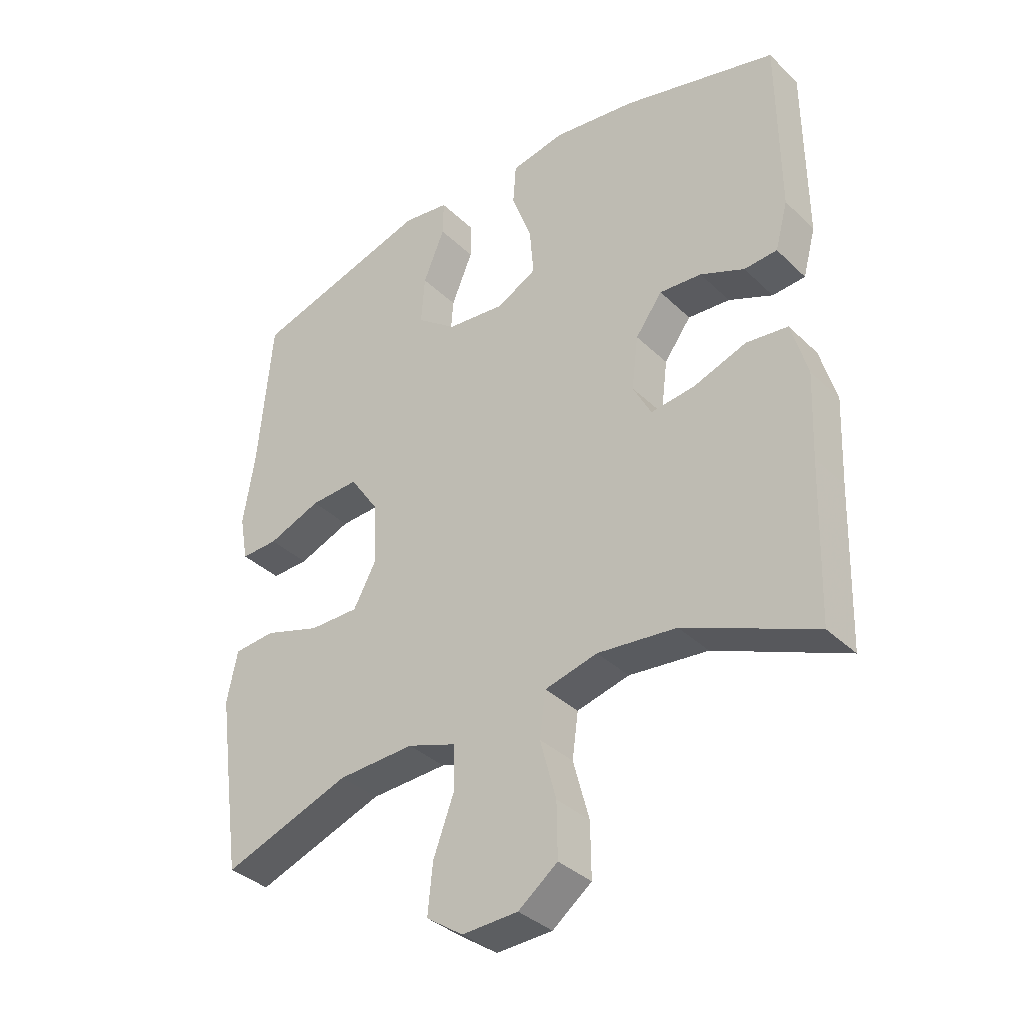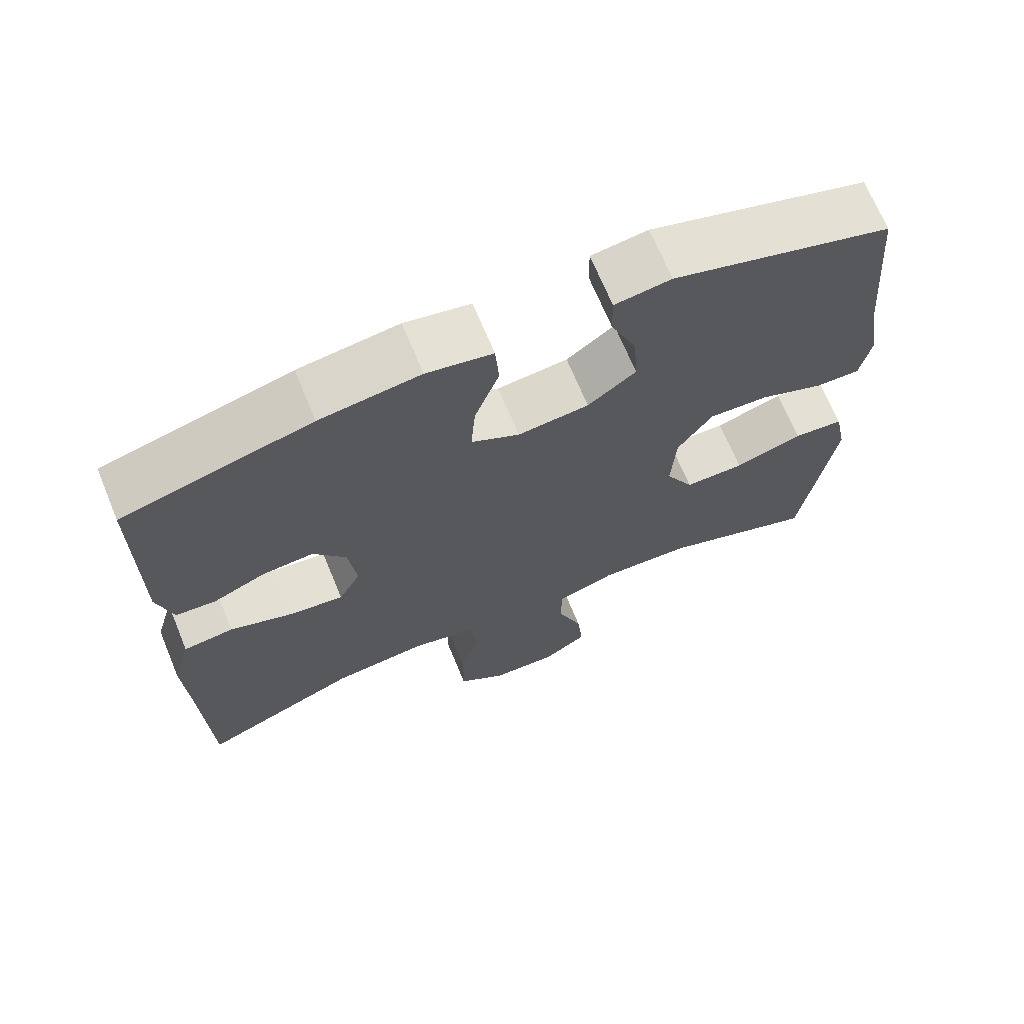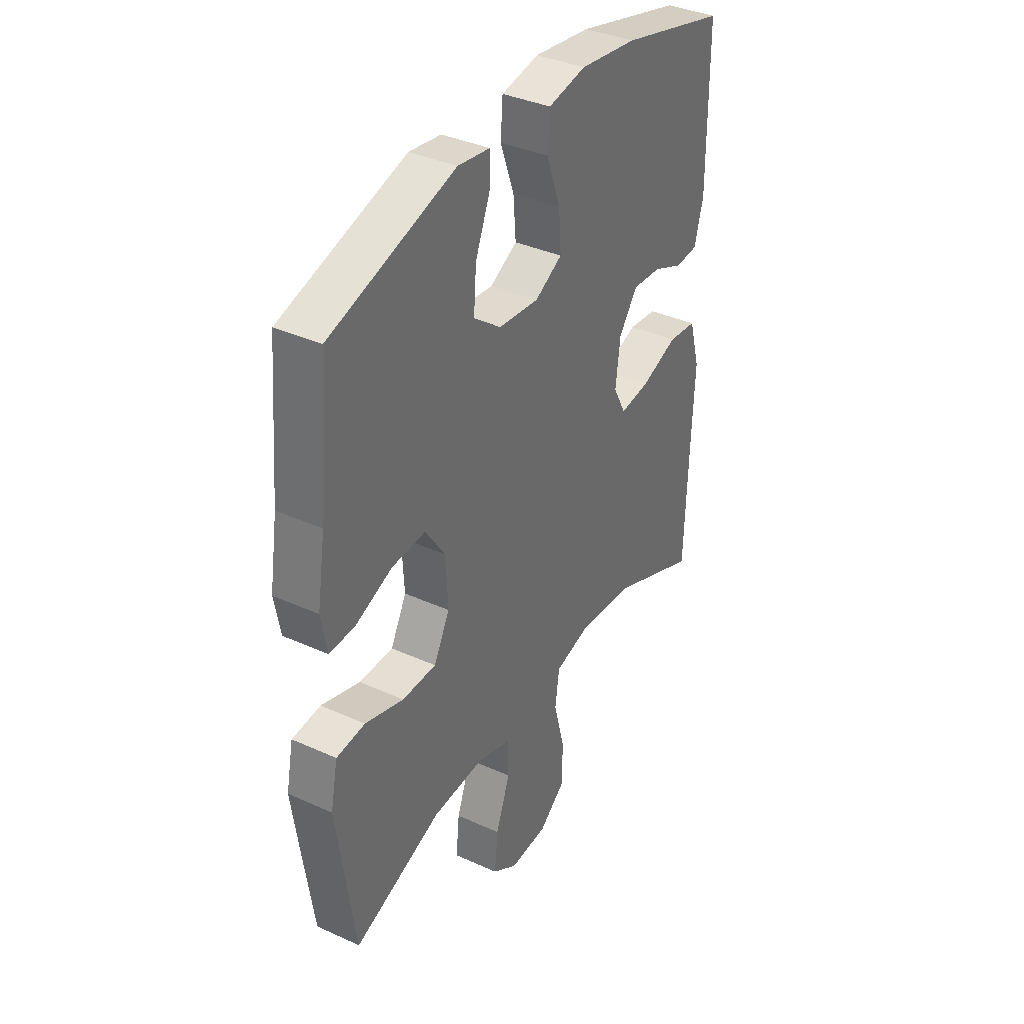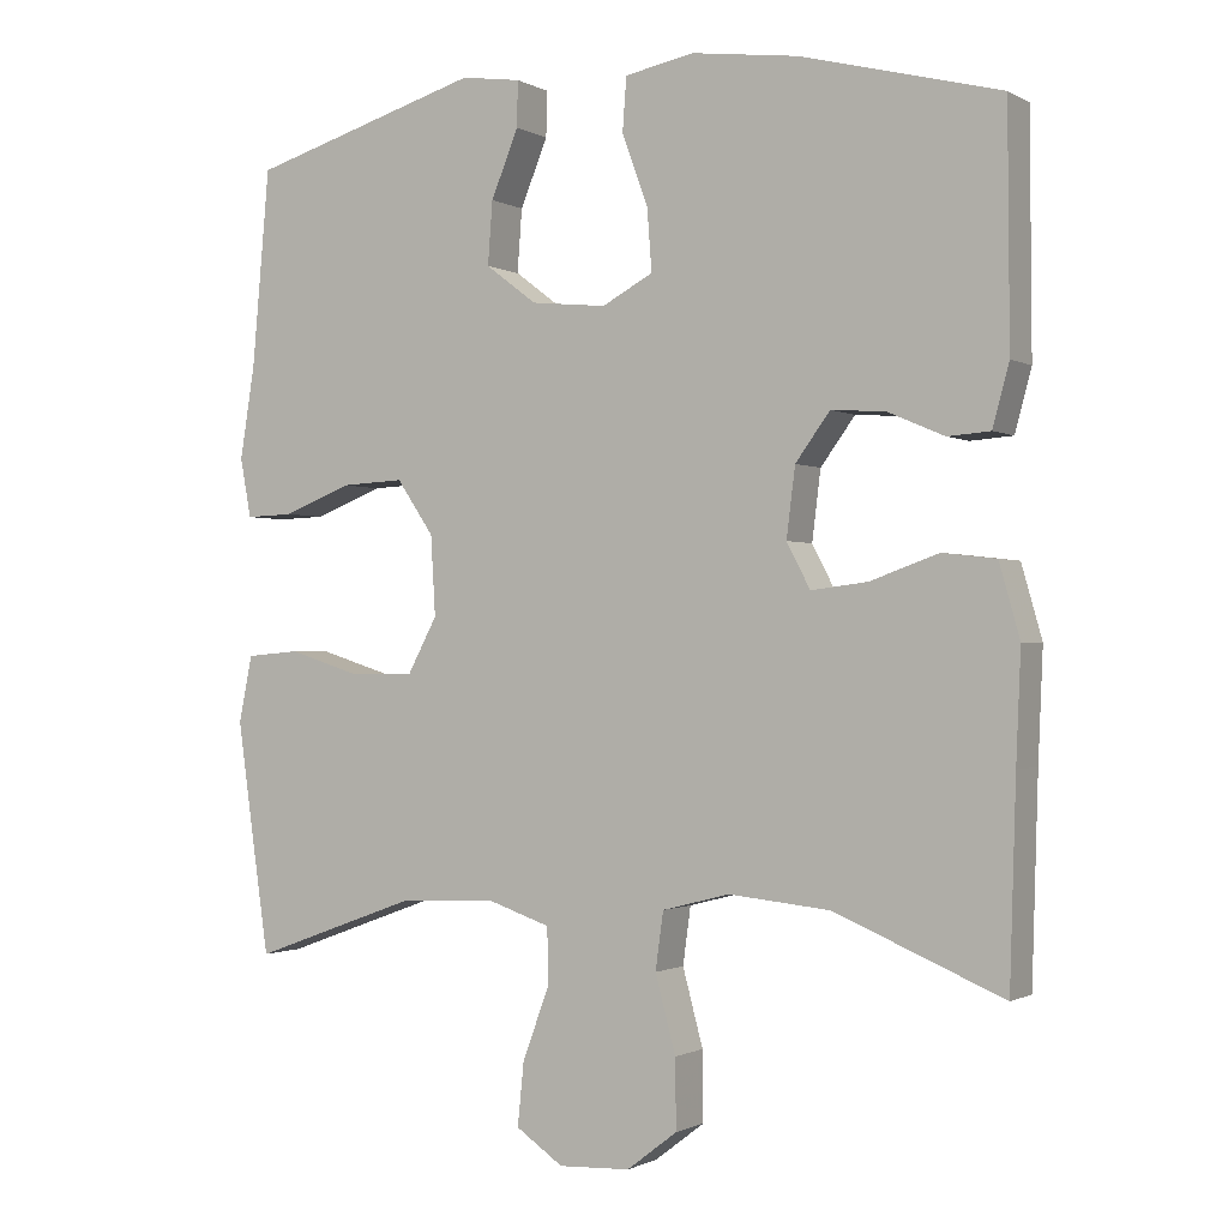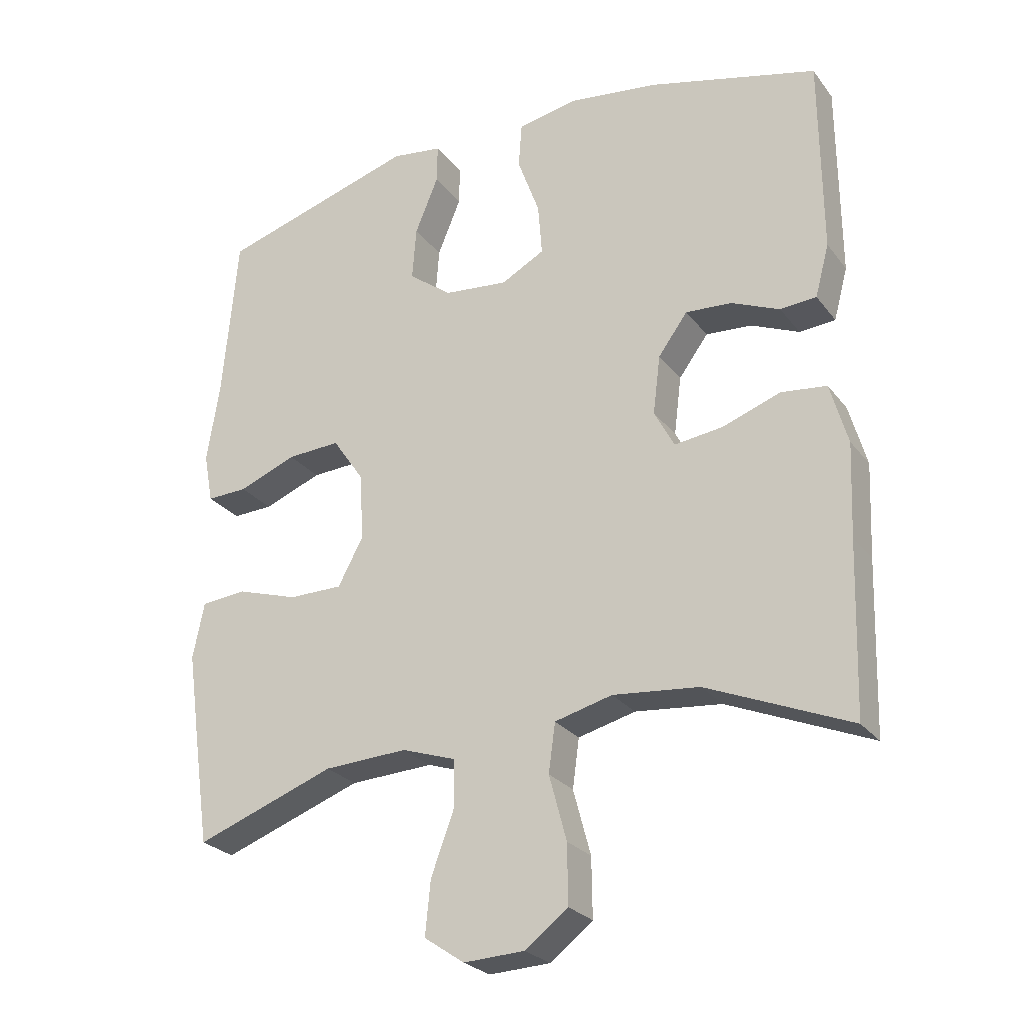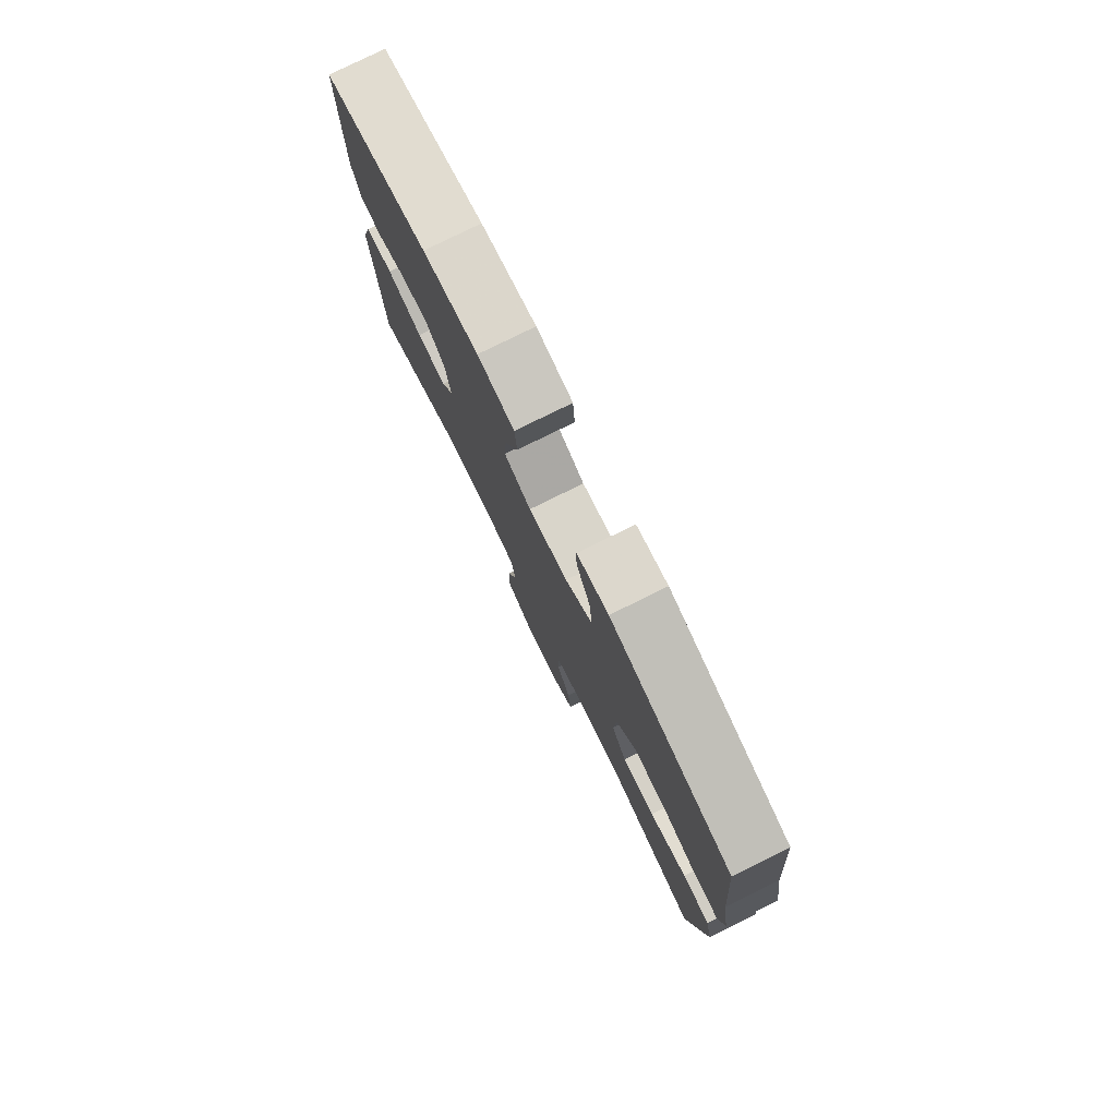
<metadata>
{"format":"obj","ext":"obj","renderer":"f3d","projection":"perspective","resolution":1024,"background":"white","views":[{"elev":-36.0,"azim":-141.0,"up":"+Z"},{"elev":69.0,"azim":-22.5,"up":"+Z"},{"elev":37.2,"azim":120.2,"up":"+Z"},{"elev":-1.0,"azim":-151.1,"up":"+Z"},{"elev":-26.0,"azim":-151.3,"up":"+Z"},{"elev":79.2,"azim":63.8,"up":"+Z"}]}
</metadata>
<code>
v 0.5 0.07 -0.5
v 0.291 0.07 -0.424
v 0.166 0.07 -0.418
v 0.086 0.07 -0.445
v 0.085 0.07 -0.517
v 0.119 0.07 -0.609
v 0.127 0.07 -0.689
v 0.067 0.07 -0.73
v -0.024 0.07 -0.726
v -0.088 0.07 -0.677
v -0.087 0.07 -0.589
v -0.061 0.07 -0.492
v -0.071 0.07 -0.419
v -0.157 0.07 -0.397
v -0.286 0.07 -0.41
v -0.5 0.07 -0.5
v -0.508 0.07 -0.246
v -0.514 0.07 -0.107
v -0.488 0.07 -0.015
v -0.42 0.07 -0.007
v -0.333 0.07 -0.038
v -0.261 0.07 -0.047
v -0.231 0.07 0.01
v -0.242 0.07 0.098
v -0.286 0.07 0.158
v -0.355 0.07 0.153
v -0.427 0.07 0.122
v -0.481 0.07 0.126
v -0.502 0.07 0.204
v -0.5 0.07 0.5
v -0.246 0.07 0.566
v -0.111 0.07 0.584
v -0.022 0.07 0.567
v -0.017 0.07 0.499
v -0.05 0.07 0.408
v -0.056 0.07 0.33
v 0.009 0.07 0.295
v 0.105 0.07 0.305
v 0.17 0.07 0.354
v 0.164 0.07 0.434
v 0.129 0.07 0.519
v 0.128 0.07 0.577
v 0.204 0.07 0.588
v 0.5 0.07 0.5
v 0.522 0.07 0.251
v 0.541 0.07 0.132
v 0.527 0.07 0.057
v 0.466 0.07 0.059
v 0.379 0.07 0.093
v 0.299 0.07 0.097
v 0.252 0.07 0.028
v 0.246 0.07 -0.073
v 0.284 0.07 -0.144
v 0.365 0.07 -0.144
v 0.457 0.07 -0.115
v 0.525 0.07 -0.121
v 0.542 0.07 -0.205
v 0.524 0.07 -0.334
v 0.5 0 -0.5
v 0.291 0 -0.424
v 0.166 0 -0.418
v 0.086 0 -0.445
v 0.085 0 -0.517
v 0.119 0 -0.609
v 0.127 0 -0.689
v 0.067 0 -0.73
v -0.024 0 -0.726
v -0.088 0 -0.677
v -0.087 0 -0.589
v -0.061 0 -0.492
v -0.071 0 -0.419
v -0.157 0 -0.397
v -0.286 0 -0.41
v -0.5 0 -0.5
v -0.508 0 -0.246
v -0.514 0 -0.107
v -0.488 0 -0.015
v -0.42 0 -0.007
v -0.333 0 -0.038
v -0.261 0 -0.047
v -0.231 0 0.01
v -0.242 0 0.098
v -0.286 0 0.158
v -0.355 0 0.153
v -0.427 0 0.122
v -0.481 0 0.126
v -0.502 0 0.204
v -0.5 0 0.5
v -0.246 0 0.566
v -0.111 0 0.584
v -0.022 0 0.567
v -0.017 0 0.499
v -0.05 0 0.408
v -0.056 0 0.33
v 0.009 0 0.295
v 0.105 0 0.305
v 0.17 0 0.354
v 0.164 0 0.434
v 0.129 0 0.519
v 0.128 0 0.577
v 0.204 0 0.588
v 0.5 0 0.5
v 0.522 0 0.251
v 0.541 0 0.132
v 0.527 0 0.057
v 0.466 0 0.059
v 0.379 0 0.093
v 0.299 0 0.097
v 0.252 0 0.028
v 0.246 0 -0.073
v 0.284 0 -0.144
v 0.365 0 -0.144
v 0.457 0 -0.115
v 0.525 0 -0.121
v 0.542 0 -0.205
v 0.524 0 -0.334
f 57 58 1 2
f 54 55 56 57
f 53 54 57 2
f 52 53 2 3
f 51 52 3 4
f 46 47 48 49
f 45 46 49 50
f 44 45 50
f 43 44 50 51
f 40 41 42 43
f 39 40 43 51
f 32 33 34 35
f 32 35 36
f 31 32 36
f 30 31 36
f 29 30 36 37
f 26 27 28 29
f 25 26 29 37
f 18 19 20 21
f 17 18 21 22
f 15 16 17 22
f 14 15 22 23
f 9 10 11 12
f 9 12 13
f 8 9 13
f 5 6 7 8
f 4 5 8 13
f 38 39 51 4
f 24 25 37 38
f 14 23 24 38
f 4 13 14 38
f 60 59 116 115
f 115 114 113 112
f 60 115 112 111
f 61 60 111 110
f 62 61 110 109
f 107 106 105 104
f 108 107 104 103
f 108 103 102
f 109 108 102 101
f 101 100 99 98
f 109 101 98 97
f 93 92 91 90
f 94 93 90
f 94 90 89
f 94 89 88
f 95 94 88 87
f 87 86 85 84
f 95 87 84 83
f 79 78 77 76
f 80 79 76 75
f 80 75 74 73
f 81 80 73 72
f 70 69 68 67
f 71 70 67
f 71 67 66
f 66 65 64 63
f 71 66 63 62
f 62 109 97 96
f 96 95 83 82
f 96 82 81 72
f 96 72 71 62
f 1 59 60 2
f 2 60 61 3
f 3 61 62 4
f 4 62 63 5
f 5 63 64 6
f 6 64 65 7
f 7 65 66 8
f 8 66 67 9
f 9 67 68 10
f 10 68 69 11
f 11 69 70 12
f 12 70 71 13
f 13 71 72 14
f 14 72 73 15
f 15 73 74 16
f 16 74 75 17
f 17 75 76 18
f 18 76 77 19
f 19 77 78 20
f 20 78 79 21
f 21 79 80 22
f 22 80 81 23
f 23 81 82 24
f 24 82 83 25
f 25 83 84 26
f 26 84 85 27
f 27 85 86 28
f 28 86 87 29
f 29 87 88 30
f 30 88 89 31
f 31 89 90 32
f 32 90 91 33
f 33 91 92 34
f 34 92 93 35
f 35 93 94 36
f 36 94 95 37
f 37 95 96 38
f 38 96 97 39
f 39 97 98 40
f 40 98 99 41
f 41 99 100 42
f 42 100 101 43
f 43 101 102 44
f 44 102 103 45
f 45 103 104 46
f 46 104 105 47
f 47 105 106 48
f 48 106 107 49
f 49 107 108 50
f 50 108 109 51
f 51 109 110 52
f 52 110 111 53
f 53 111 112 54
f 54 112 113 55
f 55 113 114 56
f 56 114 115 57
f 57 115 116 58
f 58 116 59 1

</code>
